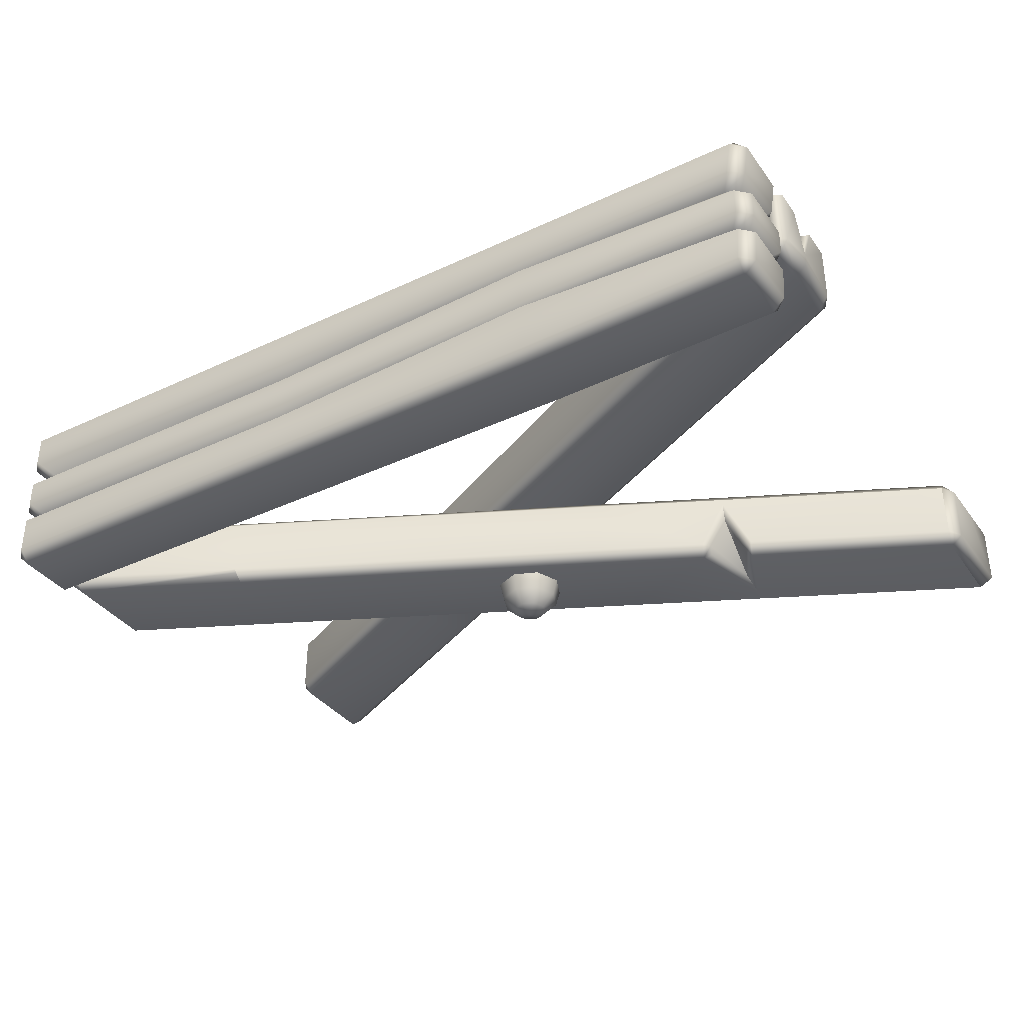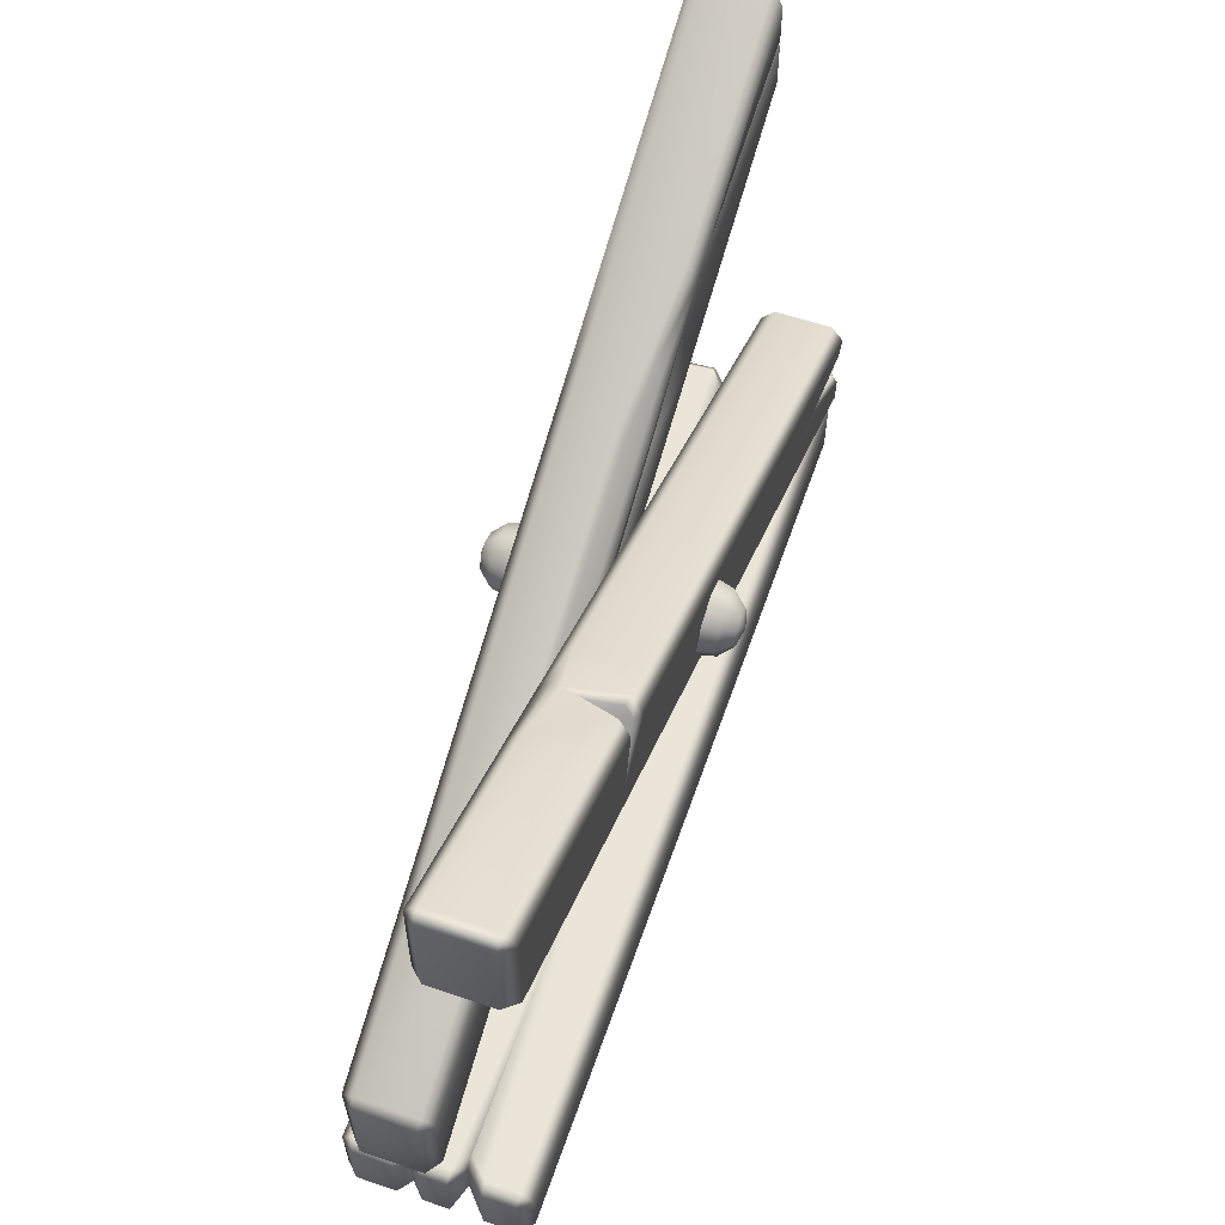
<metadata>
{"format":"obj","ext":"obj","renderer":"f3d","projection":"perspective","resolution":1024,"background":"white","views":[{"elev":-36.3,"azim":31.4,"up":"+Z"},{"elev":59.3,"azim":-70.8,"up":"+Y"}]}
</metadata>
<code>
g m_dlc08_scaffold_01
v -1.2 1.678 0.1984
v -1.2 1.678 0.03831
v -1.163 1.701 0.03831
v -1.163 1.701 0.1984
v -1.2 1.423 0.1961
v -1.166 1.662 0.2294
v -1.169 1.414 0.2294
v -1.2 1.423 0.04066
v -1.176 1.382 0.1961
v -1.176 1.382 0.04066
v -0.6392 1.442 0.1979
v -0.6632 1.453 0.03874
v -0.6491 1.408 0.2294
v -0.7555 1.21 0.2294
v -0.7695 1.181 0.1965
v -0.6255 1.11 0.1966
v -0.6092 1.138 0.2294
v -0.492 1.044 0.1968
v -0.4767 1.073 0.2294
v -0.488 1.042 0.04021
v -0.621 1.108 0.04029
v -0.7662 1.179 0.04039
v 1.161 0.2261 0.03913
v 1.162 0.2255 0.1984
v 1.2 0.2477 0.1984
v 1.2 0.2489 0.03913
v 1.165 0.2637 0.2294
v -0.5798 1.194 0.2294
v -0.4629 1.316 0.2294
v -0.5661 1.221 0.2168
v -0.4853 1.322 0.2141
v -0.4475 1.347 0.1977
v -0.4747 1.343 0.1919
v -0.487 1.366 0.06132
v -0.4953 1.352 0.09728
v -0.3734 1.272 0.2294
v -0.3642 1.306 0.1976
v 1.168 0.5119 0.2294
v 1.176 0.5437 0.1961
v 1.2 0.5031 0.1961
v 1.2 0.5031 0.04066
v 1.176 0.5435 0.0403
v -0.3623 1.305 0.03899
v -0.4865 1.366 0.03889
v -0.5308 1.388 0.1978
v -0.4953 1.352 0.09728
v -0.5171 1.364 0.1922
v -0.546 1.357 0.2294
v -0.5283 1.343 0.2143
v -0.5661 1.221 0.2168
v 1.2 0.3673 0.0772
v 1.2 0.3639 0.03982
v 1.2 0.3243 0.1977
v 1.187 0.3462 0.1929
v 1.185 0.3729 0.1149
v 1.165 0.3513 0.2148
v 1.166 0.3307 0.2294
v 0.8131 0.5484 0.207
v 0.7195 0.5915 0.2294
v 0.7226 0.5943 0.2294
v 1.159 0.4232 0.214
v 1.172 0.4416 0.2247
v 1.18 0.4075 0.1922
v 1.2 0.4217 0.1968
v 1.185 0.3729 0.1149
v 1.168 0.5119 0.00736
v 1.166 0.3624 0.00736
v 1.2 0.3639 0.03982
v 1.2 0.5031 0.04066
v 1.176 0.5435 0.0403
v -0.3727 1.271 0.00736
v -0.3623 1.305 0.03899
v -0.497 1.333 0.00736
v -0.5995 1.133 0.00736
v -0.4677 1.068 0.00736
v -0.621 1.108 0.04029
v -0.488 1.042 0.04021
v -0.4865 1.366 0.03889
v -0.6717 1.419 0.00736
v -0.6632 1.453 0.03874
v -0.7662 1.179 0.04039
v -0.7483 1.207 0.00736
v 1.165 0.2637 0.00736
v 1.161 0.2261 0.03913
v 1.2 0.2489 0.03913
v -1.176 1.382 0.04066
v -1.169 1.414 0.00736
v -1.2 1.423 0.04066
v -1.2 1.678 0.03831
v -1.166 1.662 0.00736
v -1.163 1.701 0.03831
v -1.2 0.5029 -0.03483
v -1.2 0.5029 -0.1902
v -1.176 0.5435 -0.1902
v -1.176 0.5435 -0.03483
v -1.169 0.5117 -0.001533
v -1.2 0.3803 -0.03371
v -1.167 0.3869 -0.001533
v -1.2 0.2475 -0.0325
v -1.166 0.2633 -0.001533
v -0.7477 0.6007 -0.001533
v -0.753 0.7151 -0.001533
v -1.2 0.2475 -0.1926
v -1.163 0.2252 -0.0325
v -1.163 0.2252 -0.1926
v -0.7206 0.4421 -0.03294
v -0.7081 0.4871 -0.001533
v 0.2312 0.9464 -0.001533
v 0.3201 1.122 -0.006796
v 0.5844 1.119 -0.001533
v 0.5908 1.086 -0.03425
v 0.2369 0.9121 -0.0339
v 1.176 1.373 -0.03483
v 1.168 1.405 -0.001533
v 1.2 1.413 -0.03483
v 1.176 1.373 -0.1906
v 1.2 1.413 -0.1906
v 0.52 1.244 -0.02409
v 1.167 1.526 -0.001533
v 1.166 1.533 -0.02786
v 1.2 1.543 -0.03365
v 1.2 1.669 -0.1926
v 1.2 1.669 -0.0325
v 1.162 1.691 -0.0325
v 1.161 1.691 -0.1918
v 1.166 1.548 -0.001533
v 1.165 1.653 -0.001533
v 0.52 1.244 -0.02409
v 0.5811 1.368 -0.001533
v 0.577 1.404 -0.03308
v 0.3834 1.294 -0.0359
v 0.3901 1.272 -0.01647
v 0.2276 1.219 -0.04813
v 0.223 1.23 -0.07175
v 0.5763 1.404 -0.1914
v 0.3076 1.153 -0.006796
v 0.3119 1.137 -0.05733
v 0.2507 1.166 -0.002321
v 1.166 1.533 -0.02786
v -0.6197 0.7983 -0.05422
v -0.6276 0.8128 -0.07615
v 0.2405 1.184 -0.01835
v -0.6028 0.7678 -0.02054
v -0.6012 0.7411 -0.0008147
v -0.7658 0.745 -0.1905
v -0.7569 0.7514 -0.03025
v 0.3119 1.137 -0.05733
v 0.2225 1.23 -0.1911
v 0.5763 1.404 -0.1914
v 0.2225 1.23 -0.1911
v 0.2279 1.195 -0.2235
v 0.5811 1.368 -0.2235
v 1.161 1.691 -0.1918
v 1.165 1.653 -0.2235
v 1.2 1.669 -0.1926
v 1.2 1.413 -0.1906
v 1.168 1.405 -0.2235
v 1.176 1.373 -0.1906
v -0.7682 0.7076 -0.2235
v -0.7658 0.745 -0.1905
v -1.169 0.5117 -0.2235
v -1.166 0.2633 -0.2235
v -1.2 0.5029 -0.1902
v -1.2 0.2475 -0.1926
v -1.176 0.5435 -0.1902
v -1.163 0.2252 -0.1926
v -0.7261 0.4395 -0.1922
v -0.726 0.4492 -0.2001
v -0.7258 0.4784 -0.2235
v 0.2312 0.9464 -0.2235
v -0.7257 0.4397 -0.1922
v 0.237 0.9122 -0.1914
v 0.5174 1.086 -0.2235
v 0.5309 1.056 -0.1911
v 0.5466 1.081 -0.1889
v 0.5422 1.096 -0.2093
v 0.5815 1.327 -0.2235
v 0.5834 1.25 -0.2085
v 0.5902 1.102 -0.09953
v 0.5811 1.368 -0.2235
v 1.165 1.653 -0.2235
v 0.646 1.149 -0.2235
v 0.5834 1.25 -0.2085
v 0.629 1.151 -0.2016
v 0.6594 1.119 -0.191
v 0.6293 1.12 -0.1896
v 0.5902 1.102 -0.09953
v -1.172 0.1656 -0.08476
v -1.2 0.1928 -0.1187
v -1.166 0.2269 -0.1187
v -1.139 0.1879 -0.08476
v -1.166 0.2269 -0.2208
v -1.2 0.1928 -0.2208
v -1.166 0.1928 -0.2548
v -1.166 0.03403 -0.2548
v -1.2 0.03403 -0.2208
v -0.2407 0.1928 -0.2548
v -0.2407 0.03403 -0.2548
v 0.5444 0.1928 -0.2548
v 0.5444 0.03403 -0.2548
v 1.159 0.1928 -0.2433
v 1.159 0.2269 -0.2093
v 0.5444 0.2269 -0.2208
v 1.159 0.03403 -0.2433
v 1.193 0.03403 -0.2093
v 1.193 0.1928 -0.2093
v 1.166 0.2269 -0.1187
v 1.2 0.1928 -0.1187
v 1.138 0.1879 -0.08476
v 1.171 0.1656 -0.08476
v 0.5266 0.1879 -0.06964
v 0.5444 0.2269 -0.08051
v -0.2407 0.2269 -0.2208
v -0.2366 0.2131 -0.1212
v -0.2332 0.2017 -0.1113
v -1.166 0.1928 0.216
v -1.166 0.03403 0.216
v -1.2 0.03403 0.182
v -1.2 0.1928 0.182
v -1.166 0.2269 0.182
v -1.166 0.2269 0.09947
v -1.2 0.1928 0.09947
v -1.107 0.1879 0.04216
v -1.141 0.1656 0.04216
v -0.2407 0.03403 0.216
v -0.2407 0.1928 0.216
v 0.5444 0.03403 0.216
v 0.5444 0.1928 0.216
v 1.166 0.1928 0.216
v 1.166 0.2269 0.182
v 0.5444 0.2269 0.182
v 1.166 0.03403 0.216
v 1.2 0.1928 0.182
v 1.2 0.03403 0.182
v 1.153 0.2269 0.09451
v 0.5444 0.2269 0.08293
v 1.125 0.1879 0.06206
v 0.5266 0.1879 0.06465
v 1.158 0.1656 0.06206
v 1.187 0.1928 0.09451
v -0.2368 0.2139 0.04517
v -0.2407 0.2269 0.182
v 0.5444 0.2269 0.0485
v -0.2366 0.2131 -0.1025
v 0.5444 0.2269 -0.06003
v 1.166 0.2269 -0.05475
v 1.166 0.2269 0.01523
v 0.5266 0.1879 0.06465
v 1.125 0.1879 0.06206
v 1.2 0.1928 0.01523
v 1.158 0.1656 0.06206
v 1.2 0.1928 -0.05475
v 1.138 0.1879 -0.08476
v 0.5266 0.1879 -0.06964
v 1.171 0.1656 -0.08476
v -0.2332 0.2017 -0.1113
v -1.139 0.1879 -0.08476
v -1.166 0.2269 -0.05475
v -1.2 0.1928 -0.05475
v -1.2 0.1928 0.01523
v -1.166 0.2269 0.01523
v -1.141 0.1656 0.04216
v -1.107 0.1879 0.04216
v -1.172 0.1656 -0.08476
v -1.139 0.03895 -0.08476
v -1.166 0 -0.1187
v -1.2 0.03403 -0.1187
v -1.172 0.06129 -0.08476
v -1.2 0.1928 -0.1187
v -1.172 0.1656 -0.08476
v -1.2 0.1928 -0.2208
v -1.2 0.03403 -0.2208
v -1.166 0 -0.2208
v -1.166 0.03403 -0.2548
v -0.2407 0 -0.1187
v -0.2292 0.03895 -0.1099
v 0.5444 0 -0.08051
v 0.5266 0.03895 -0.06964
v 1.138 0.03895 -0.08476
v 1.166 0 -0.1187
v 1.171 0.06129 -0.08476
v 1.2 0.03403 -0.1187
v 1.171 0.1656 -0.08476
v 1.2 0.1928 -0.1187
v 0.5444 0 -0.2208
v 1.159 0 -0.2093
v 1.159 0.03403 -0.2433
v 0.5444 0.03403 -0.2548
v 1.193 0.03403 -0.2093
v 1.193 0.1928 -0.2093
v -0.2407 0 -0.2208
v -0.2407 0.03403 -0.2548
v 0.5444 0.03403 0.216
v 1.166 0.03403 0.216
v 1.166 0 0.182
v 0.5444 0 0.182
v 1.2 0.03403 0.182
v 1.153 0 0.09451
v 1.187 0.03403 0.09451
v 1.125 0.03895 0.06206
v 1.158 0.06129 0.06206
v 1.187 0.1928 0.09451
v 1.158 0.1656 0.06206
v 0.5266 0.03895 0.06465
v 0.5444 0 0.08293
v 1.2 0.1928 0.182
v -0.2407 0.03403 0.216
v -0.2407 0 0.182
v -0.2407 0 0.07637
v -0.2292 0.03895 0.04391
v -1.166 0.03403 0.216
v -1.166 0 0.182
v -1.2 0.03403 0.182
v -1.2 0.03403 0.09947
v -1.166 0 0.09947
v -1.141 0.06129 0.04216
v -1.107 0.03895 0.04216
v -1.141 0.1656 0.04216
v -1.2 0.1928 0.09947
v -1.2 0.1928 0.182
v 1.158 0.1656 0.06206
v 1.2 0.1928 0.01523
v 1.2 0.03403 0.01523
v 1.158 0.06129 0.06206
v 1.166 0 0.01523
v 1.125 0.03895 0.06206
v 0.5444 0 0.0485
v 0.5266 0.03895 0.06465
v 0.5444 0 -0.06003
v 1.166 0 -0.05475
v 1.2 0.03403 -0.05475
v 1.2 0.1928 -0.05475
v 0.5266 0.03895 -0.06964
v 1.138 0.03895 -0.08476
v 1.171 0.06129 -0.08476
v 1.171 0.1656 -0.08476
v -0.2292 0.03895 0.04391
v -0.2407 0 0.01523
v -0.2407 0 -0.07992
v -0.2292 0.03895 -0.1099
v -1.107 0.03895 0.04216
v -1.166 0 0.01523
v -1.2 0.03403 0.01523
v -1.141 0.06129 0.04216
v -1.2 0.1928 0.01523
v -1.141 0.1656 0.04216
v -1.2 0.1928 -0.05475
v -1.2 0.03403 -0.05475
v -1.166 0 -0.05475
v -1.172 0.1656 -0.08476
v -1.172 0.06129 -0.08476
v -1.139 0.03895 -0.08476
v -0.7261 0.4395 -0.1922
v -0.7257 0.4397 -0.1922
v 0.237 0.9122 -0.1914
v 0.5309 1.056 -0.1911
v 0.5925 1.087 -0.04998
v 0.5902 1.102 -0.09953
v 0.5466 1.081 -0.1889
v 0.5908 1.086 -0.03425
v 1.176 1.373 -0.03483
v 0.6594 1.119 -0.191
v 0.6293 1.12 -0.1896
v 0.5902 1.102 -0.09953
v -0.06623 0.8889 -0.222
v -0.0574 0.8977 -0.2686
v -0.08104 0.9548 -0.2686
v -0.09353 0.9548 -0.222
v -0.0574 1.012 -0.2686
v -0.06623 1.021 -0.222
v -0.0003275 1.036 -0.2686
v -0.0003275 1.048 -0.222
v 0.05675 1.012 -0.2686
v 0.06558 1.021 -0.222
v 0.08039 0.9548 -0.2686
v 0.09288 0.9548 -0.222
v 0.05675 0.8977 -0.2686
v 0.06558 0.8889 -0.222
v -0.0003275 0.8741 -0.2686
v -0.0003275 0.8616 -0.222
v -0.04693 0.9548 -0.3028
v -0.03328 0.9218 -0.3028
v -0.03328 0.9878 -0.3028
v -0.0003275 1.001 -0.3028
v 0.03262 0.9878 -0.3028
v 0.04627 0.9548 -0.3028
v 0.03262 0.9218 -0.3028
v -0.0003275 0.9082 -0.3028
v -0.0003275 0.9548 -0.3152
v 0.06558 0.8889 0.222
v 0.05675 0.8977 0.2686
v 0.08039 0.9548 0.2686
v 0.09288 0.9548 0.222
v 0.05675 1.012 0.2686
v 0.06558 1.021 0.222
v -0.0003275 1.036 0.2686
v -0.0003275 1.048 0.222
v -0.0574 1.012 0.2686
v -0.06623 1.021 0.222
v -0.08104 0.9548 0.2686
v -0.09353 0.9548 0.222
v -0.0574 0.8977 0.2686
v -0.06623 0.8889 0.222
v -0.0003275 0.8741 0.2686
v -0.0003275 0.8616 0.222
v 0.04627 0.9548 0.3028
v 0.03262 0.9218 0.3028
v 0.03262 0.9878 0.3028
v -0.0003275 1.001 0.3028
v -0.03328 0.9878 0.3028
v -0.04693 0.9548 0.3028
v -0.03328 0.9218 0.3028
v -0.0003275 0.9082 0.3028
v -0.0003275 0.9548 0.3152
g m_dlc08_scaffold_01_0
f 3 2 1
f 4 3 1
f 5 1 2
f 1 5 6
f 6 4 1
f 5 7 6
f 8 5 2
f 5 8 9
f 7 5 9
f 8 10 9
f 4 11 3
f 11 12 3
f 13 11 4
f 6 13 4
f 14 13 6
f 7 14 6
f 15 14 7
f 9 15 7
f 15 16 14
f 16 17 14
f 16 18 17
f 18 19 17
f 20 18 16
f 21 20 16
f 21 16 15
f 22 21 15
f 22 15 9
f 10 22 9
f 20 23 18
f 23 24 18
f 18 24 19
f 24 23 25
f 23 26 25
f 27 24 25
f 24 27 19
f 28 17 19
f 14 17 28
f 14 28 13
f 28 19 29
f 30 28 29
f 31 30 29
f 31 29 32
f 33 31 32
f 32 34 33
f 34 35 33
f 35 30 31
f 33 35 31
f 29 36 32
f 36 37 32
f 36 38 37
f 38 39 37
f 38 40 39
f 40 41 39
f 41 42 39
f 39 42 43
f 37 39 43
f 32 37 43
f 34 32 43
f 34 43 44
f 34 44 12
f 45 34 12
f 34 45 46
f 45 47 46
f 45 48 47
f 48 49 47
f 47 49 46
f 48 28 49
f 28 50 49
f 49 50 46
f 48 45 11
f 11 45 12
f 13 48 11
f 28 48 13
f 51 41 40
f 51 52 41
f 51 26 52
f 51 53 26
f 54 53 51
f 55 54 51
f 54 56 53
f 56 54 55
f 56 57 53
f 57 56 58
f 58 56 55
f 59 57 58
f 57 27 53
f 27 25 53
f 53 25 26
f 19 27 57
f 59 19 57
f 19 59 36
f 59 60 36
f 60 59 58
f 19 36 29
f 58 61 60
f 61 62 60
f 60 62 36
f 61 63 62
f 63 64 62
f 63 65 64
f 65 63 61
f 58 65 61
f 65 51 64
f 62 64 40
f 64 51 40
f 38 62 40
f 62 38 36
f 68 67 66
f 69 68 66
f 69 66 70
f 66 71 70
f 67 71 66
f 71 72 70
f 71 73 72
f 74 73 71
f 75 74 71
f 67 75 71
f 76 74 75
f 77 76 75
f 73 78 72
f 73 79 78
f 79 80 78
f 76 81 74
f 81 82 74
f 82 79 73
f 74 82 73
f 77 75 83
f 84 77 83
f 85 84 83
f 81 86 82
f 86 87 82
f 82 87 79
f 87 86 88
f 87 88 89
f 90 87 89
f 87 90 79
f 79 90 80
f 90 89 91
f 90 91 80
f 85 83 67
f 68 85 67
f 67 83 75
f 94 93 92
f 95 94 92
f 96 95 92
f 92 97 96
f 97 92 93
f 97 98 96
f 97 99 98
f 99 100 98
f 98 101 96
f 101 98 100
f 101 102 96
f 96 102 95
f 103 99 97
f 103 97 93
f 99 103 104
f 100 99 104
f 103 105 104
f 104 106 100
f 106 107 100
f 107 101 100
f 101 107 108
f 109 101 108
f 109 108 110
f 111 110 108
f 112 111 108
f 112 108 107
f 106 112 107
f 111 113 110
f 113 114 110
f 114 113 115
f 113 116 115
f 116 117 115
f 110 114 118
f 118 109 110
f 114 119 118
f 119 120 118
f 114 115 121
f 119 114 121
f 121 115 117
f 120 119 121
f 121 117 122
f 121 122 123
f 123 122 124
f 122 125 124
f 126 121 123
f 127 126 123
f 127 123 124
f 128 126 127
f 129 128 127
f 127 124 130
f 129 127 130
f 129 130 131
f 132 129 131
f 133 131 130
f 132 131 133
f 134 133 130
f 124 125 135
f 130 124 135
f 136 128 129
f 136 137 128
f 138 136 129
f 126 128 139
f 126 139 121
f 136 101 137
f 140 133 134
f 141 140 134
f 142 133 140
f 129 132 142
f 138 129 142
f 142 132 133
f 143 142 140
f 138 142 143
f 144 138 143
f 136 138 144
f 101 136 144
f 101 144 102
f 144 143 102
f 141 134 145
f 146 141 145
f 141 146 140
f 143 140 146
f 102 143 146
f 146 145 94
f 95 146 94
f 102 146 95
f 109 147 101
f 109 118 147
f 134 148 145
f 134 130 148
f 130 135 148
f 151 150 149
f 152 151 149
f 152 149 153
f 154 152 153
f 155 154 153
f 155 156 154
f 156 157 154
f 156 158 157
f 151 159 150
f 159 160 150
f 159 161 160
f 162 161 159
f 161 162 163
f 162 164 163
f 161 163 165
f 161 165 160
f 162 166 164
f 167 166 162
f 168 167 162
f 162 169 168
f 169 162 159
f 169 159 151
f 170 169 151
f 171 167 168
f 171 169 170
f 171 168 169
f 170 172 171
f 172 170 173
f 173 170 151
f 174 172 173
f 174 173 175
f 173 176 175
f 176 173 177
f 177 173 151
f 178 176 177
f 175 176 178
f 179 175 178
f 177 151 180
f 177 180 181
f 182 177 181
f 177 182 183
f 182 184 183
f 182 185 184
f 185 186 184
f 184 186 187
f 183 184 187
f 157 182 181
f 185 182 157
f 158 185 157
f 190 189 188
f 191 190 188
f 190 192 189
f 192 193 189
f 194 193 192
f 194 195 193
f 195 196 193
f 195 194 197
f 198 195 197
f 198 197 199
f 200 198 199
f 200 199 201
f 201 199 202
f 199 203 202
f 199 197 203
f 204 200 201
f 205 204 201
f 206 205 201
f 206 201 202
f 206 202 207
f 207 202 203
f 208 206 207
f 208 207 209
f 210 208 209
f 211 209 207
f 212 211 207
f 212 207 203
f 197 213 203
f 212 203 213
f 214 212 213
f 212 214 211
f 214 215 211
f 197 194 213
f 194 192 213
f 214 213 192
f 190 214 192
f 214 190 215
f 190 191 215
f 218 217 216
f 219 218 216
f 216 220 219
f 220 221 219
f 221 222 219
f 221 223 222
f 223 224 222
f 216 217 225
f 226 216 225
f 220 216 226
f 226 225 227
f 228 226 227
f 228 227 229
f 228 229 230
f 231 228 230
f 227 232 229
f 229 232 233
f 229 233 230
f 232 234 233
f 231 230 235
f 236 231 235
f 236 235 237
f 238 236 237
f 239 237 235
f 240 239 235
f 240 235 230
f 233 240 230
f 238 241 236
f 236 241 231
f 241 242 231
f 231 242 228
f 242 226 228
f 241 221 242
f 223 221 241
f 221 220 242
f 242 220 226
f 244 241 243
f 245 244 243
f 245 243 246
f 243 247 246
f 243 248 247
f 243 241 248
f 248 249 247
f 250 247 249
f 251 250 249
f 252 246 247
f 250 252 247
f 245 246 253
f 254 245 253
f 255 253 246
f 252 255 246
f 256 244 245
f 254 256 245
f 256 257 244
f 257 258 244
f 258 257 259
f 258 259 260
f 261 258 260
f 261 260 262
f 263 261 262
f 257 264 259
f 258 261 241
f 261 263 241
f 244 258 241
f 267 266 265
f 268 267 265
f 267 268 269
f 268 270 269
f 267 269 271
f 272 267 271
f 267 272 266
f 272 273 266
f 274 273 272
f 265 266 275
f 276 265 275
f 276 275 277
f 278 276 277
f 278 277 279
f 277 280 279
f 279 280 281
f 280 282 281
f 281 282 283
f 282 284 283
f 277 285 280
f 277 275 285
f 285 286 280
f 280 286 282
f 286 285 287
f 285 288 287
f 289 286 287
f 286 289 282
f 282 289 284
f 289 290 284
f 275 291 285
f 285 291 288
f 291 292 288
f 275 266 291
f 266 273 291
f 291 273 292
f 273 274 292
f 295 294 293
f 296 295 293
f 294 295 297
f 295 298 297
f 298 295 296
f 298 299 297
f 298 300 299
f 300 301 299
f 299 301 302
f 301 303 302
f 304 300 298
f 305 304 298
f 305 298 296
f 299 302 306
f 297 299 306
f 296 293 307
f 308 296 307
f 305 296 308
f 309 305 308
f 305 309 304
f 309 310 304
f 308 307 311
f 312 308 311
f 309 308 312
f 312 311 313
f 313 314 312
f 314 315 312
f 315 309 312
f 309 315 310
f 314 316 315
f 316 317 315
f 315 317 310
f 316 314 318
f 314 319 318
f 314 313 319
f 313 320 319
f 323 322 321
f 324 323 321
f 325 323 324
f 326 325 324
f 327 325 326
f 328 327 326
f 327 329 325
f 329 330 325
f 325 330 323
f 330 331 323
f 323 331 322
f 331 332 322
f 329 333 330
f 333 334 330
f 330 334 331
f 334 335 331
f 331 335 332
f 335 336 332
f 328 337 327
f 337 338 327
f 327 338 329
f 338 339 329
f 329 339 333
f 339 340 333
f 337 341 338
f 341 342 338
f 338 342 339
f 343 342 341
f 344 343 341
f 343 344 345
f 344 346 345
f 343 345 347
f 348 343 347
f 343 348 342
f 348 349 342
f 342 349 339
f 339 349 340
f 348 347 350
f 351 348 350
f 348 351 349
f 351 352 349
f 349 352 340
f 104 105 353
f 353 354 104
f 354 106 104
f 354 355 106
f 355 112 106
f 355 356 112
f 356 357 112
f 357 356 358
f 356 359 358
f 357 360 112
f 357 361 360
f 357 362 361
f 362 357 363
f 357 364 363
f 362 116 361
f 367 366 365
f 368 367 365
f 369 367 368
f 370 369 368
f 371 369 370
f 372 371 370
f 373 371 372
f 374 373 372
f 375 373 374
f 376 375 374
f 377 375 376
f 378 377 376
f 379 377 378
f 380 379 378
f 366 379 380
f 365 366 380
f 367 381 366
f 381 382 366
f 383 381 367
f 369 383 367
f 384 383 369
f 371 384 369
f 385 384 371
f 373 385 371
f 386 385 373
f 375 386 373
f 387 386 375
f 377 387 375
f 388 387 377
f 382 388 379
f 379 388 377
f 366 382 379
f 381 389 382
f 383 389 381
f 384 389 383
f 385 389 384
f 386 389 385
f 387 389 386
f 388 389 387
f 382 389 388
f 392 391 390
f 393 392 390
f 394 392 393
f 395 394 393
f 396 394 395
f 397 396 395
f 398 396 397
f 399 398 397
f 400 398 399
f 401 400 399
f 402 400 401
f 403 402 401
f 404 402 403
f 405 404 403
f 391 404 405
f 390 391 405
f 392 406 391
f 406 407 391
f 408 406 392
f 394 408 392
f 409 408 394
f 396 409 394
f 410 409 396
f 398 410 396
f 411 410 398
f 400 411 398
f 412 411 400
f 402 412 400
f 413 412 402
f 407 413 404
f 404 413 402
f 391 407 404
f 406 414 407
f 408 414 406
f 409 414 408
f 410 414 409
f 411 414 410
f 412 414 411
f 413 414 412
f 407 414 413

</code>
